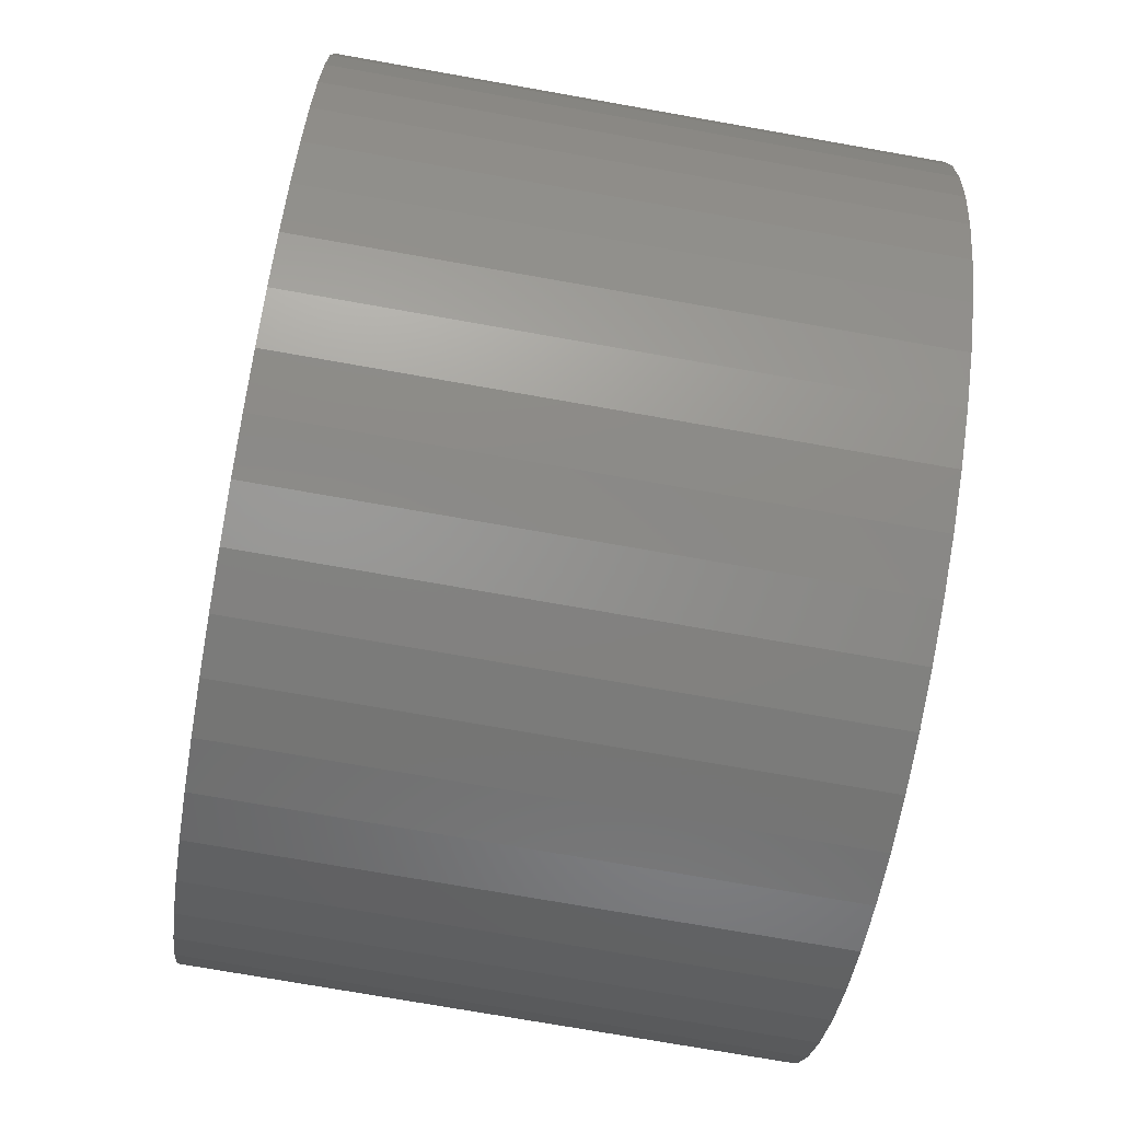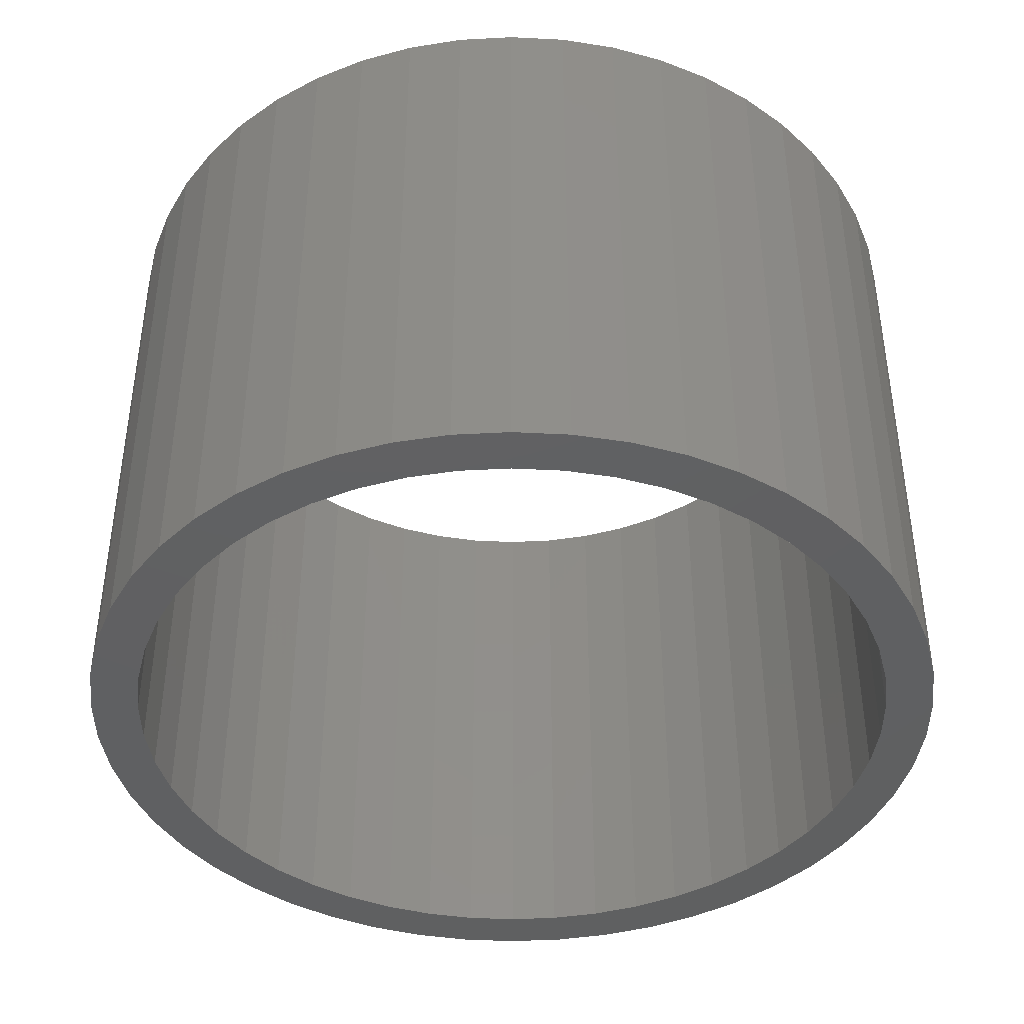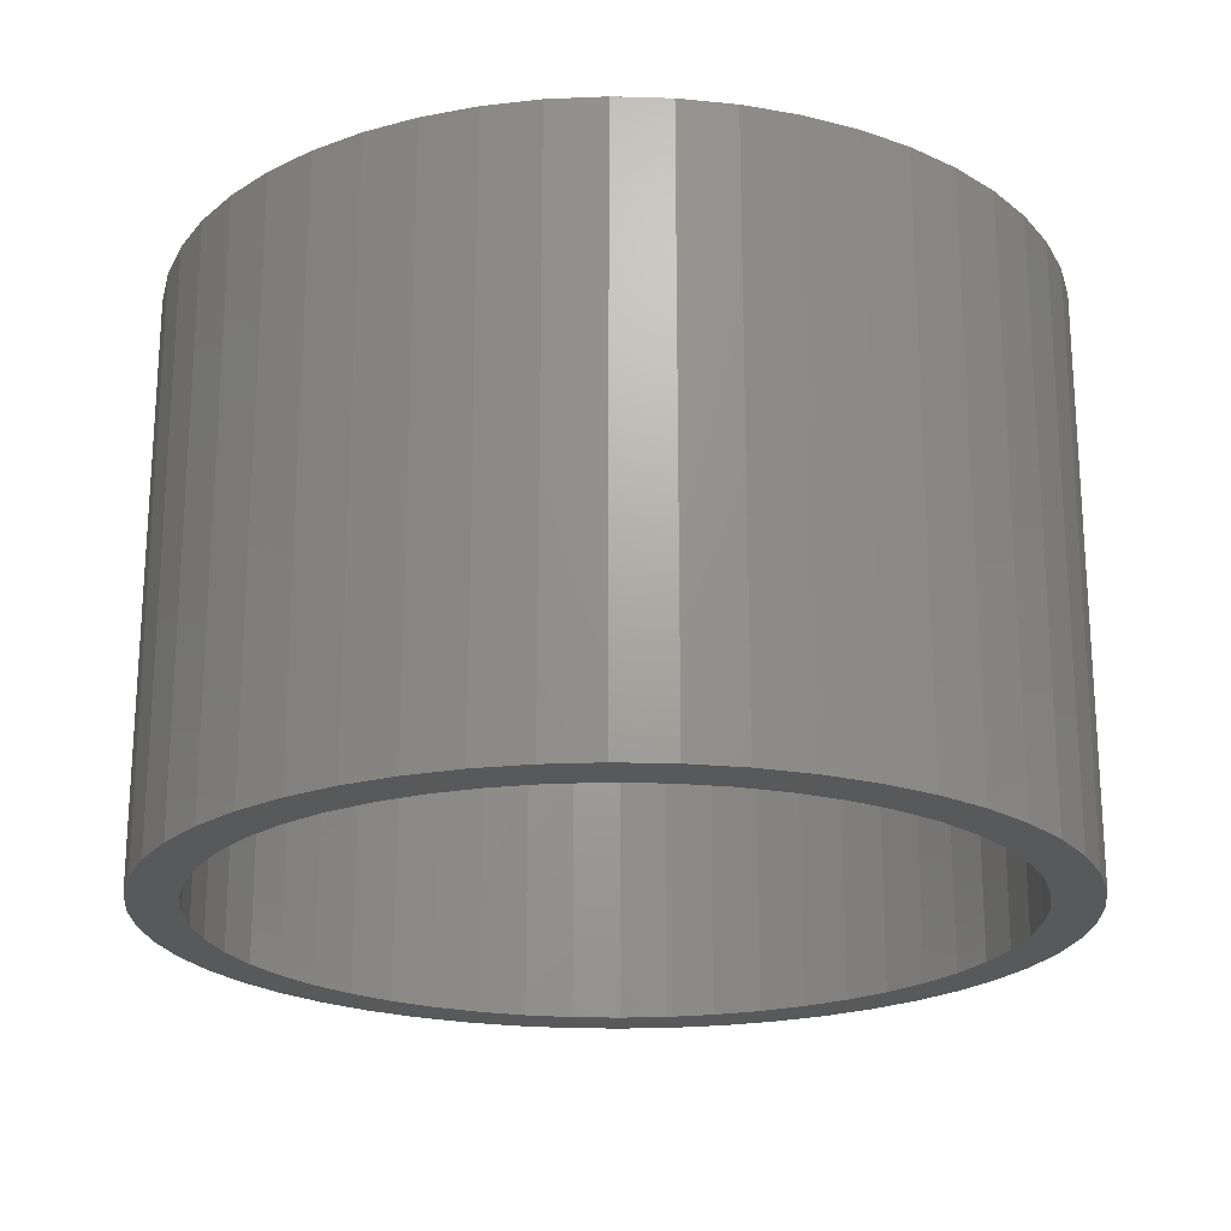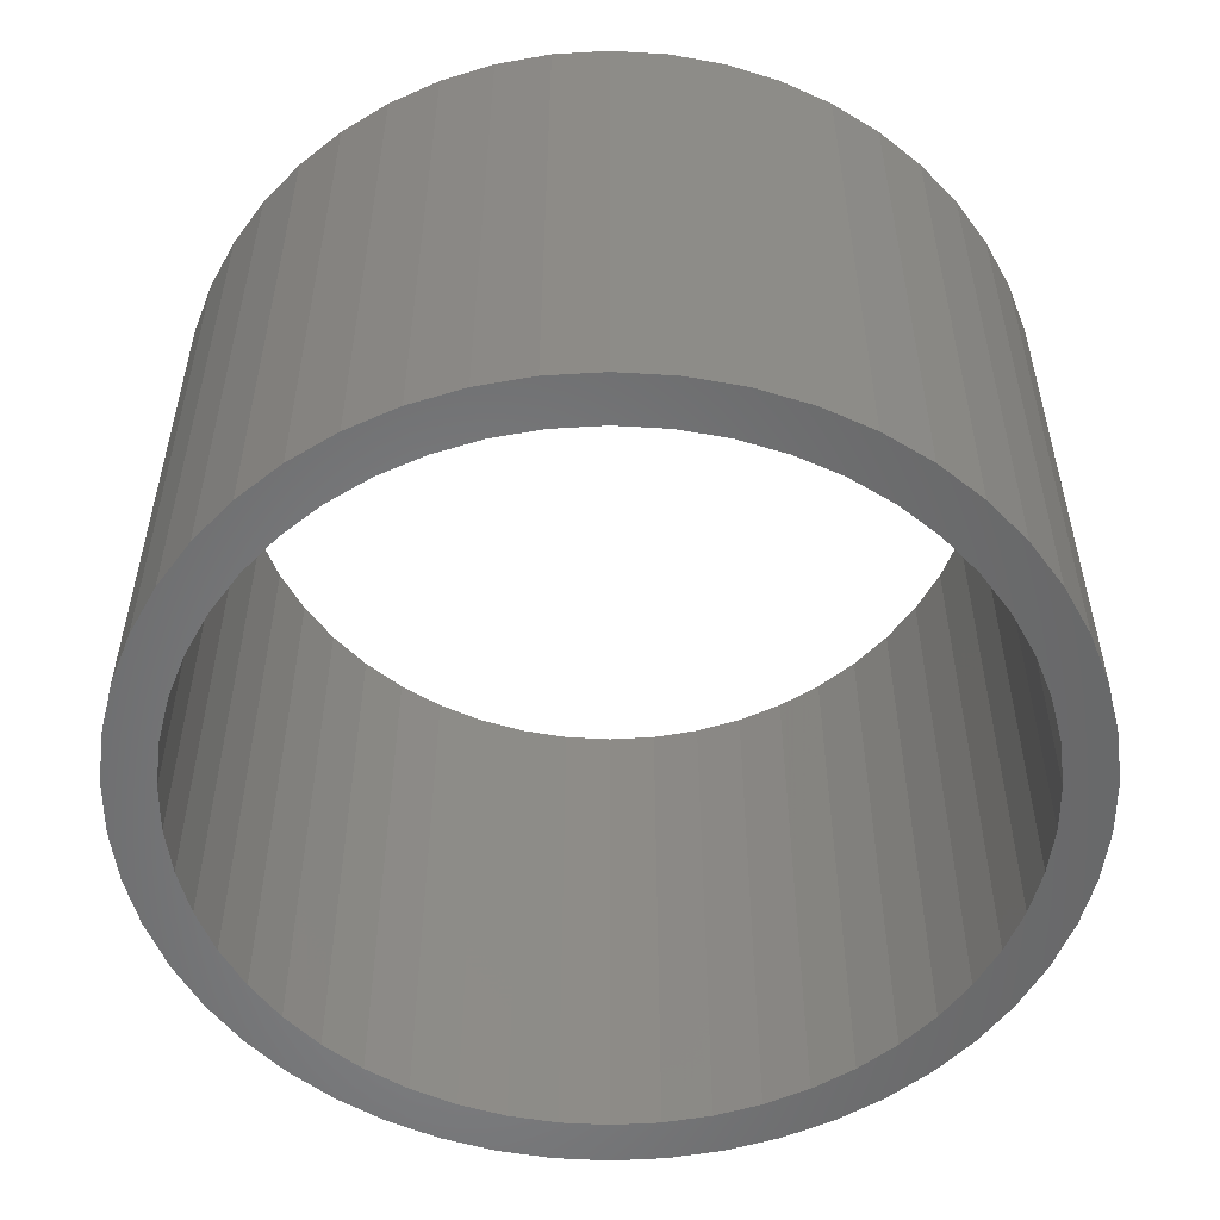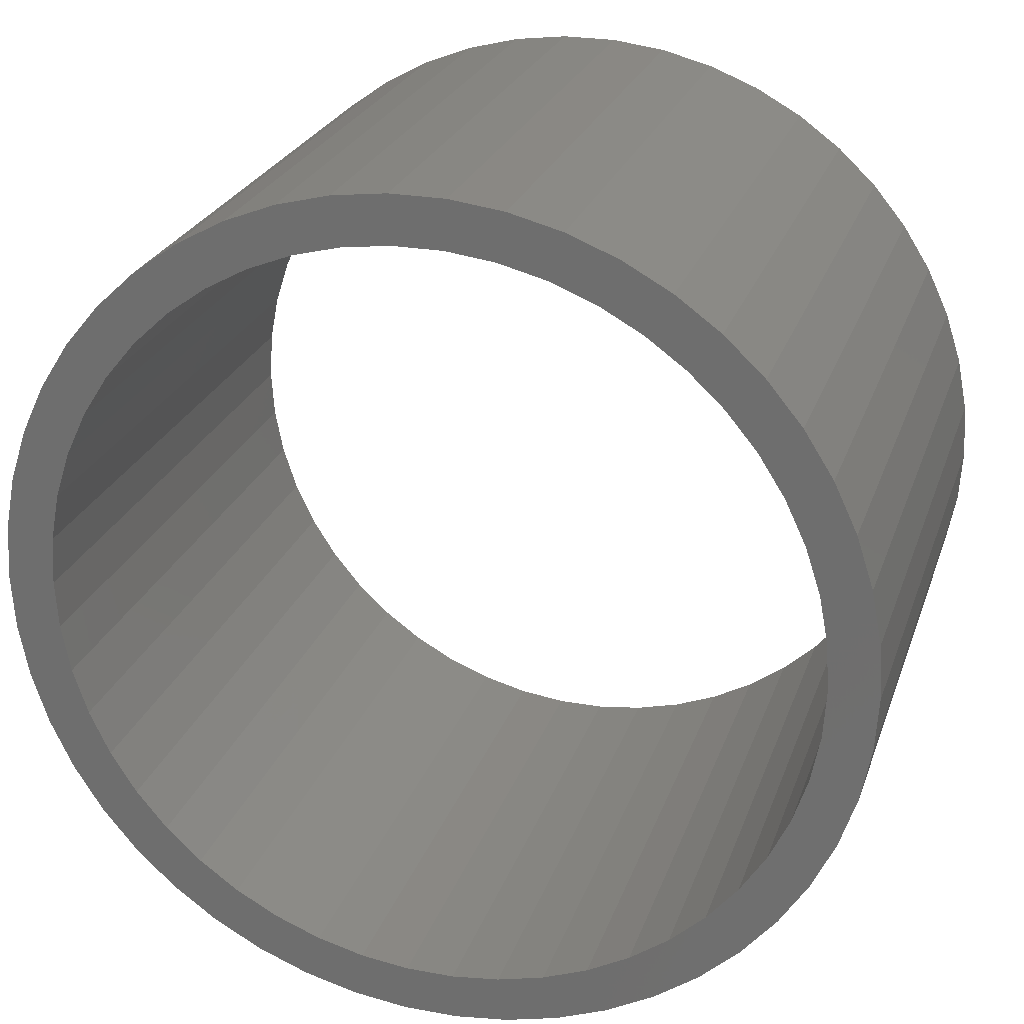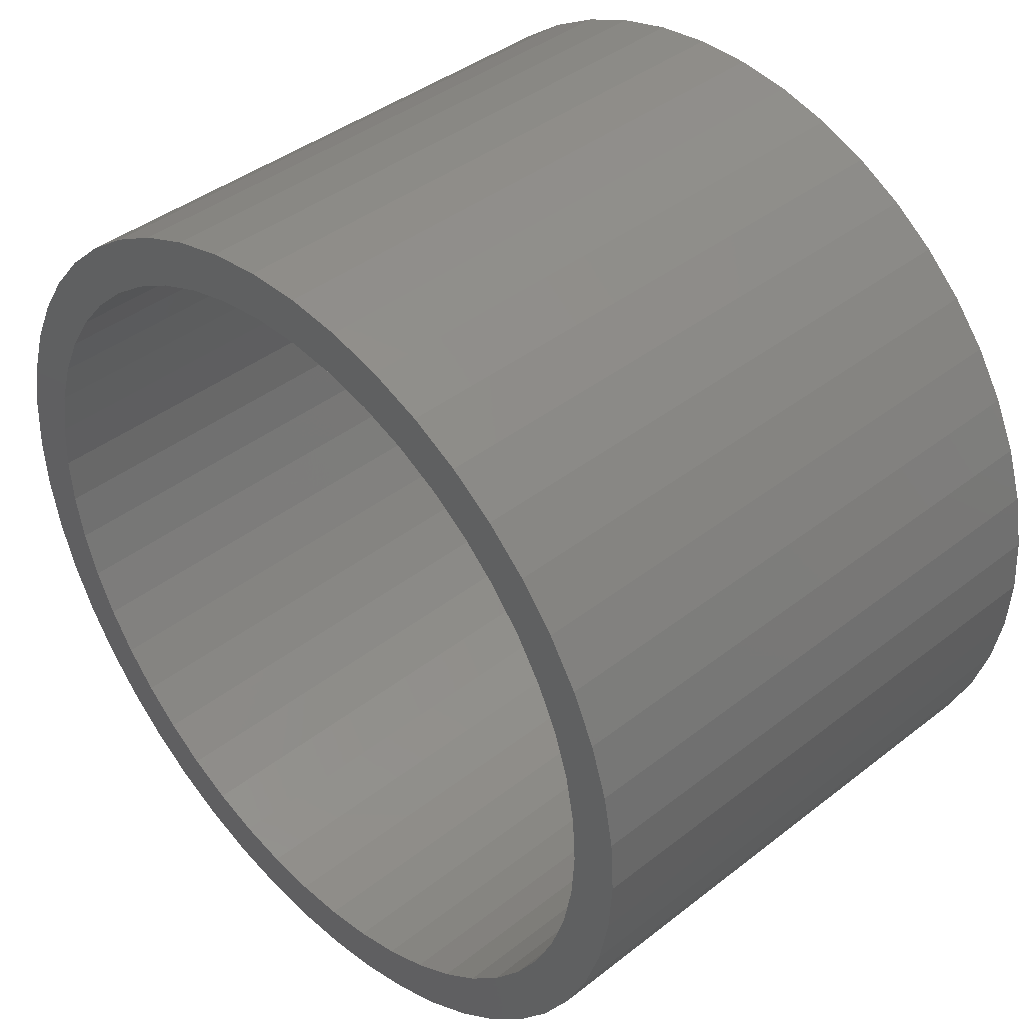
<metadata>
{"format":"stl","ext":"stl","renderer":"f3d","projection":"perspective","resolution":1024,"background":"white","views":[{"elev":-74.4,"azim":-100.0,"up":"+Y"},{"elev":-41.6,"azim":61.3,"up":"+Z"},{"elev":-21.5,"azim":112.3,"up":"+Z"},{"elev":-54.1,"azim":82.8,"up":"+Z"},{"elev":24.9,"azim":16.7,"up":"+Y"},{"elev":40.9,"azim":-133.6,"up":"+Y"}]}
</metadata>
<code>
# stl→obj: 200 verts, 400 faces
v 4.5 0 3
v 4.465 0.564 -3
v 4.465 0.564 3
v 4.5 0 -3
v -4.5 0 -3
v -4.465 0.564 3
v -4.465 0.564 -3
v -4.5 0 3
v 0.2826 4.491 -3
v -0.2826 4.491 3
v 0.2826 4.491 3
v -0.2826 4.491 -3
v -0.2826 -4.491 -3
v 0.2826 -4.491 3
v -0.2826 -4.491 3
v 0.2826 -4.491 -3
v 3.28 3.08 -3
v 2.868 3.467 3
v 3.28 3.08 3
v 2.868 3.467 -3
v -2.868 3.467 -3
v -3.28 3.08 3
v -2.868 3.467 3
v -3.28 3.08 -3
v -1.391 4.28 -3
v -1.916 4.072 3
v -1.391 4.28 3
v -1.916 4.072 -3
v 4.184 -1.657 3
v 4.359 -1.119 -3
v 4.359 -1.119 3
v 4.184 -1.657 -3
v 4.184 1.657 3
v 3.943 2.168 -3
v 3.943 2.168 3
v 4.184 1.657 -3
v 4.359 1.119 -3
v 4.359 1.119 3
v 1.916 4.072 -3
v 1.391 4.28 3
v 1.916 4.072 3
v 1.391 4.28 -3
v 0.8432 4.42 3
v 0.8432 4.42 -3
v 2.411 3.799 3
v 2.411 3.799 -3
v -4.184 1.657 -3
v -3.943 2.168 3
v -3.943 2.168 -3
v -4.184 1.657 3
v -4.359 1.119 -3
v -4.359 1.119 3
v -2.411 3.799 3
v -2.411 3.799 -3
v -0.8432 4.42 -3
v -0.8432 4.42 3
v 1.391 -4.28 -3
v 1.916 -4.072 3
v 1.391 -4.28 3
v 1.916 -4.072 -3
v 3.641 2.645 3
v 3.641 2.645 -3
v -3.641 2.645 3
v -3.641 2.645 -3
v 4 0 3
v 3.968 0.5013 3
v 4.465 -0.564 3
v 3.874 0.9948 3
v 3.968 -0.5013 3
v 3.719 1.472 3
v 3.505 1.927 3
v 3.236 2.351 3
v 2.916 2.738 3
v 2.55 3.082 3
v 2.143 3.377 3
v 1.703 3.619 3
v 1.236 3.804 3
v 0.7495 3.929 3
v 0.2512 3.992 3
v -0.2512 3.992 3
v -0.7495 3.929 3
v -1.236 3.804 3
v -1.703 3.619 3
v -2.143 3.377 3
v -2.55 3.082 3
v -2.916 2.738 3
v -3.236 2.351 3
v -3.505 1.927 3
v -3.719 1.472 3
v -3.874 0.9948 3
v -3.968 0.5013 3
v 3.874 -0.9948 3
v 3.719 -1.472 3
v 3.943 -2.168 3
v 3.505 -1.927 3
v 3.641 -2.645 3
v 3.236 -2.351 3
v 3.28 -3.08 3
v 2.916 -2.738 3
v 2.868 -3.467 3
v 2.55 -3.082 3
v 2.411 -3.799 3
v 2.143 -3.377 3
v 1.703 -3.619 3
v 1.236 -3.804 3
v 0.8432 -4.42 3
v 0.7495 -3.929 3
v 0.2512 -3.992 3
v -0.2512 -3.992 3
v -0.7495 -3.929 3
v -0.8432 -4.42 3
v -1.236 -3.804 3
v -1.391 -4.28 3
v -1.703 -3.619 3
v -1.916 -4.072 3
v -2.143 -3.377 3
v -2.411 -3.799 3
v -2.55 -3.082 3
v -2.868 -3.467 3
v -2.916 -2.738 3
v -3.28 -3.08 3
v -3.236 -2.351 3
v -3.641 -2.645 3
v -3.505 -1.927 3
v -3.943 -2.168 3
v -3.719 -1.472 3
v -4.184 -1.657 3
v -3.874 -0.9948 3
v -4.359 -1.119 3
v -3.968 -0.5013 3
v -4.465 -0.564 3
v -4 0 3
v 4.465 -0.564 -3
v 3.943 -2.168 -3
v 3.641 -2.645 -3
v -3.28 -3.08 -3
v -2.868 -3.467 -3
v -3.943 -2.168 -3
v -4.184 -1.657 -3
v -3.641 -2.645 -3
v 4 0 -3
v 3.968 -0.5013 -3
v 3.874 -0.9948 -3
v 3.968 0.5013 -3
v 3.719 -1.472 -3
v 3.505 -1.927 -3
v 3.236 -2.351 -3
v 3.28 -3.08 -3
v 2.916 -2.738 -3
v 2.868 -3.467 -3
v 2.55 -3.082 -3
v 2.411 -3.799 -3
v 2.143 -3.377 -3
v 1.703 -3.619 -3
v 1.236 -3.804 -3
v 0.8432 -4.42 -3
v 0.7495 -3.929 -3
v 0.2512 -3.992 -3
v -0.2512 -3.992 -3
v -0.7495 -3.929 -3
v -0.8432 -4.42 -3
v -1.236 -3.804 -3
v -1.391 -4.28 -3
v -1.703 -3.619 -3
v -1.916 -4.072 -3
v -2.143 -3.377 -3
v -2.411 -3.799 -3
v -2.55 -3.082 -3
v -2.916 -2.738 -3
v -3.236 -2.351 -3
v -3.505 -1.927 -3
v -3.719 -1.472 -3
v -3.874 -0.9948 -3
v -4.359 -1.119 -3
v -3.968 -0.5013 -3
v 3.874 0.9948 -3
v 3.719 1.472 -3
v 3.505 1.927 -3
v 3.236 2.351 -3
v 2.916 2.738 -3
v 2.55 3.082 -3
v 2.143 3.377 -3
v 1.703 3.619 -3
v 1.236 3.804 -3
v 0.7495 3.929 -3
v 0.2512 3.992 -3
v -0.2512 3.992 -3
v -0.7495 3.929 -3
v -1.236 3.804 -3
v -1.703 3.619 -3
v -2.143 3.377 -3
v -2.55 3.082 -3
v -2.916 2.738 -3
v -3.236 2.351 -3
v -3.505 1.927 -3
v -3.719 1.472 -3
v -3.874 0.9948 -3
v -3.968 0.5013 -3
v -4 0 -3
v -4.465 -0.564 -3
f 1 2 3
f 2 1 4
f 5 6 7
f 6 5 8
f 9 10 11
f 10 9 12
f 13 14 15
f 14 13 16
f 17 18 19
f 18 17 20
f 21 22 23
f 22 21 24
f 25 26 27
f 26 25 28
f 29 30 31
f 30 29 32
f 33 34 35
f 34 33 36
f 3 37 38
f 37 3 2
f 39 40 41
f 40 39 42
f 42 43 40
f 43 42 44
f 20 45 18
f 45 20 46
f 47 48 49
f 48 47 50
f 51 50 47
f 50 51 52
f 28 53 26
f 53 28 54
f 55 27 56
f 27 55 25
f 57 58 59
f 58 57 60
f 38 36 33
f 36 38 37
f 61 17 19
f 17 61 62
f 35 62 61
f 62 35 34
f 44 11 43
f 11 44 9
f 46 41 45
f 41 46 39
f 49 63 64
f 63 49 48
f 64 22 24
f 22 64 63
f 7 52 51
f 52 7 6
f 65 1 3
f 66 3 38
f 1 65 67
f 68 38 33
f 69 67 65
f 67 69 31
f 3 66 65
f 70 33 35
f 38 68 66
f 33 70 68
f 71 35 61
f 35 71 70
f 72 61 19
f 61 72 71
f 19 73 72
f 18 73 19
f 18 74 73
f 45 74 18
f 45 75 74
f 41 75 45
f 41 76 75
f 40 76 41
f 40 77 76
f 43 77 40
f 43 78 77
f 11 78 43
f 11 79 78
f 11 80 79
f 10 80 11
f 10 81 80
f 56 81 10
f 56 82 81
f 27 82 56
f 27 83 82
f 26 83 27
f 26 84 83
f 53 84 26
f 53 85 84
f 23 85 53
f 23 86 85
f 22 86 23
f 86 22 87
f 63 87 22
f 87 63 88
f 48 88 63
f 88 48 89
f 50 89 48
f 89 50 90
f 52 90 50
f 90 52 91
f 92 31 69
f 31 92 29
f 93 29 92
f 29 93 94
f 95 94 93
f 94 95 96
f 97 96 95
f 96 97 98
f 99 98 97
f 99 100 98
f 101 100 99
f 101 102 100
f 103 102 101
f 103 58 102
f 104 58 103
f 104 59 58
f 105 59 104
f 105 106 59
f 107 106 105
f 107 14 106
f 108 14 107
f 109 14 108
f 109 15 14
f 110 15 109
f 110 111 15
f 112 111 110
f 112 113 111
f 114 113 112
f 114 115 113
f 116 115 114
f 116 117 115
f 118 117 116
f 118 119 117
f 120 119 118
f 121 120 122
f 120 121 119
f 123 122 124
f 122 123 121
f 125 124 126
f 127 126 128
f 124 125 123
f 129 128 130
f 131 130 132
f 6 91 52
f 126 127 125
f 91 6 132
f 128 129 127
f 8 132 6
f 130 131 129
f 132 8 131
f 54 23 53
f 23 54 21
f 12 56 10
f 56 12 55
f 67 4 1
f 4 67 133
f 96 134 94
f 134 96 135
f 31 133 67
f 133 31 30
f 136 119 121
f 119 136 137
f 138 127 139
f 127 138 125
f 140 125 138
f 125 140 123
f 141 4 133
f 142 133 30
f 4 141 2
f 143 30 32
f 144 2 141
f 2 144 37
f 133 142 141
f 145 32 134
f 30 143 142
f 32 145 143
f 146 134 135
f 134 146 145
f 147 135 148
f 135 147 146
f 148 149 147
f 150 149 148
f 150 151 149
f 152 151 150
f 152 153 151
f 60 153 152
f 60 154 153
f 57 154 60
f 57 155 154
f 156 155 57
f 156 157 155
f 16 157 156
f 16 158 157
f 16 159 158
f 13 159 16
f 13 160 159
f 161 160 13
f 161 162 160
f 163 162 161
f 163 164 162
f 165 164 163
f 165 166 164
f 167 166 165
f 167 168 166
f 137 168 167
f 137 169 168
f 136 169 137
f 169 136 170
f 140 170 136
f 170 140 171
f 138 171 140
f 171 138 172
f 139 172 138
f 172 139 173
f 174 173 139
f 173 174 175
f 176 37 144
f 37 176 36
f 177 36 176
f 36 177 34
f 178 34 177
f 34 178 62
f 179 62 178
f 62 179 17
f 180 17 179
f 180 20 17
f 181 20 180
f 181 46 20
f 182 46 181
f 182 39 46
f 183 39 182
f 183 42 39
f 184 42 183
f 184 44 42
f 185 44 184
f 185 9 44
f 186 9 185
f 187 9 186
f 187 12 9
f 188 12 187
f 188 55 12
f 189 55 188
f 189 25 55
f 190 25 189
f 190 28 25
f 191 28 190
f 191 54 28
f 192 54 191
f 192 21 54
f 193 21 192
f 24 193 194
f 193 24 21
f 64 194 195
f 194 64 24
f 49 195 196
f 47 196 197
f 195 49 64
f 51 197 198
f 7 198 199
f 200 175 174
f 196 47 49
f 175 200 199
f 197 51 47
f 5 199 200
f 198 7 51
f 199 5 7
f 152 100 102
f 100 152 150
f 94 32 29
f 32 94 134
f 163 111 113
f 111 163 161
f 136 123 140
f 123 136 121
f 139 129 174
f 129 139 127
f 98 135 96
f 135 98 148
f 60 102 58
f 102 60 152
f 161 15 111
f 15 161 13
f 165 113 115
f 113 165 163
f 174 131 200
f 131 174 129
f 200 8 5
f 8 200 131
f 150 98 100
f 98 150 148
f 156 59 106
f 59 156 57
f 16 106 14
f 106 16 156
f 167 115 117
f 115 167 165
f 137 117 119
f 117 137 167
f 141 66 144
f 66 141 65
f 132 198 91
f 198 132 199
f 187 79 80
f 79 187 186
f 158 109 108
f 109 158 159
f 181 73 74
f 73 181 180
f 193 85 86
f 85 193 192
f 190 82 83
f 82 190 189
f 146 93 145
f 93 146 95
f 177 71 178
f 71 177 70
f 178 72 179
f 72 178 71
f 184 76 77
f 76 184 183
f 185 77 78
f 77 185 184
f 182 74 75
f 74 182 181
f 89 195 88
f 195 89 196
f 87 193 86
f 193 87 194
f 90 196 89
f 196 90 197
f 191 83 84
f 83 191 190
f 189 81 82
f 81 189 188
f 157 108 107
f 108 157 158
f 154 105 104
f 105 154 155
f 176 70 177
f 70 176 68
f 144 68 176
f 68 144 66
f 179 73 180
f 73 179 72
f 186 78 79
f 78 186 185
f 183 75 76
f 75 183 182
f 88 194 87
f 194 88 195
f 91 197 90
f 197 91 198
f 192 84 85
f 84 192 191
f 188 80 81
f 80 188 187
f 149 97 147
f 97 149 99
f 145 92 143
f 92 145 93
f 143 69 142
f 69 143 92
f 120 170 122
f 170 120 169
f 147 95 146
f 95 147 97
f 142 65 141
f 65 142 69
f 160 112 110
f 112 160 162
f 126 173 128
f 173 126 172
f 130 199 132
f 199 130 175
f 155 107 105
f 107 155 157
f 149 101 99
f 101 149 151
f 151 103 101
f 103 151 153
f 153 104 103
f 104 153 154
f 159 110 109
f 110 159 160
f 162 114 112
f 114 162 164
f 122 171 124
f 171 122 170
f 124 172 126
f 172 124 171
f 128 175 130
f 175 128 173
f 164 116 114
f 116 164 166
f 166 118 116
f 118 166 168
f 168 120 118
f 120 168 169

</code>
